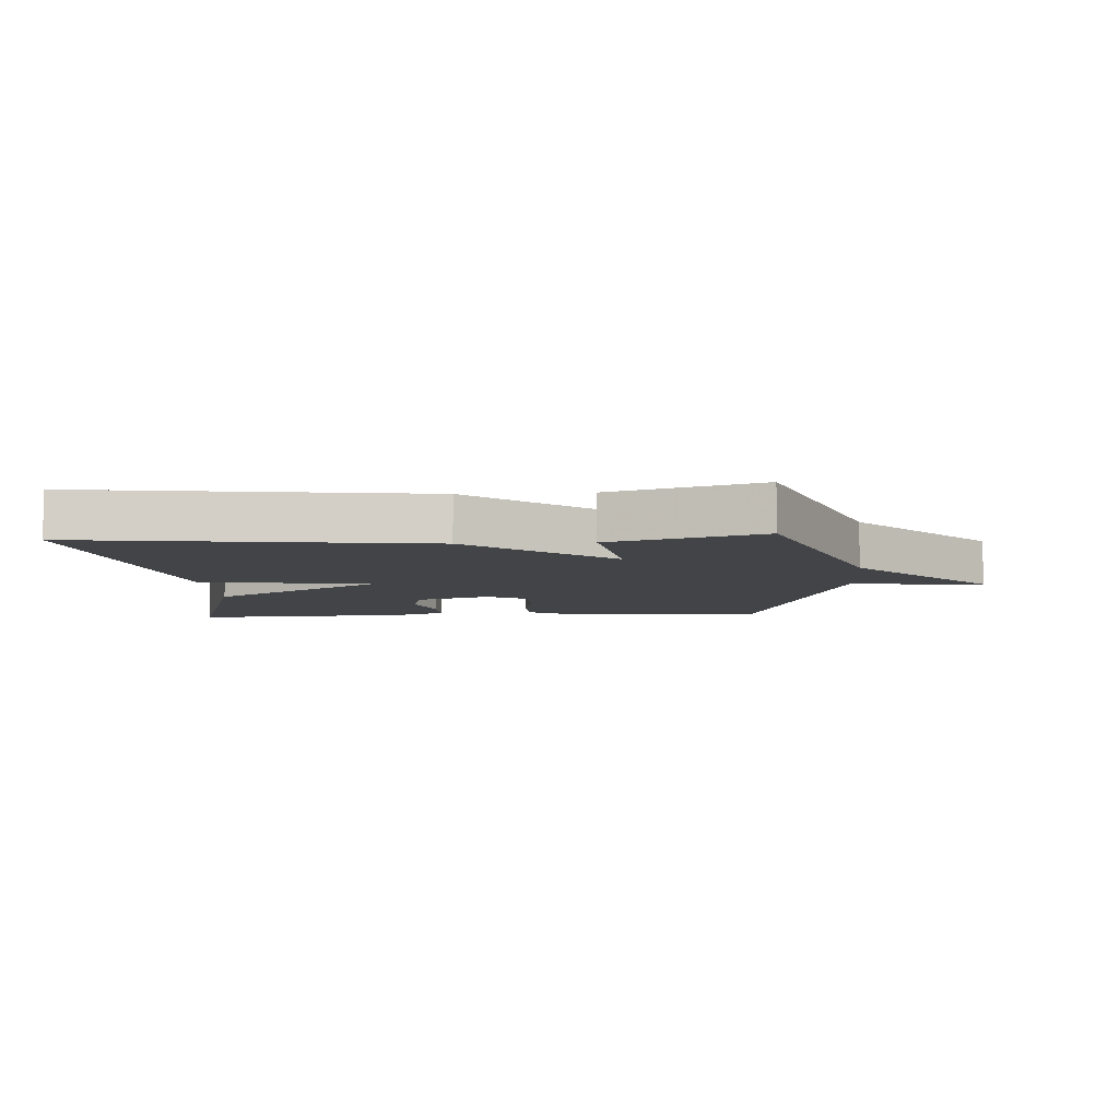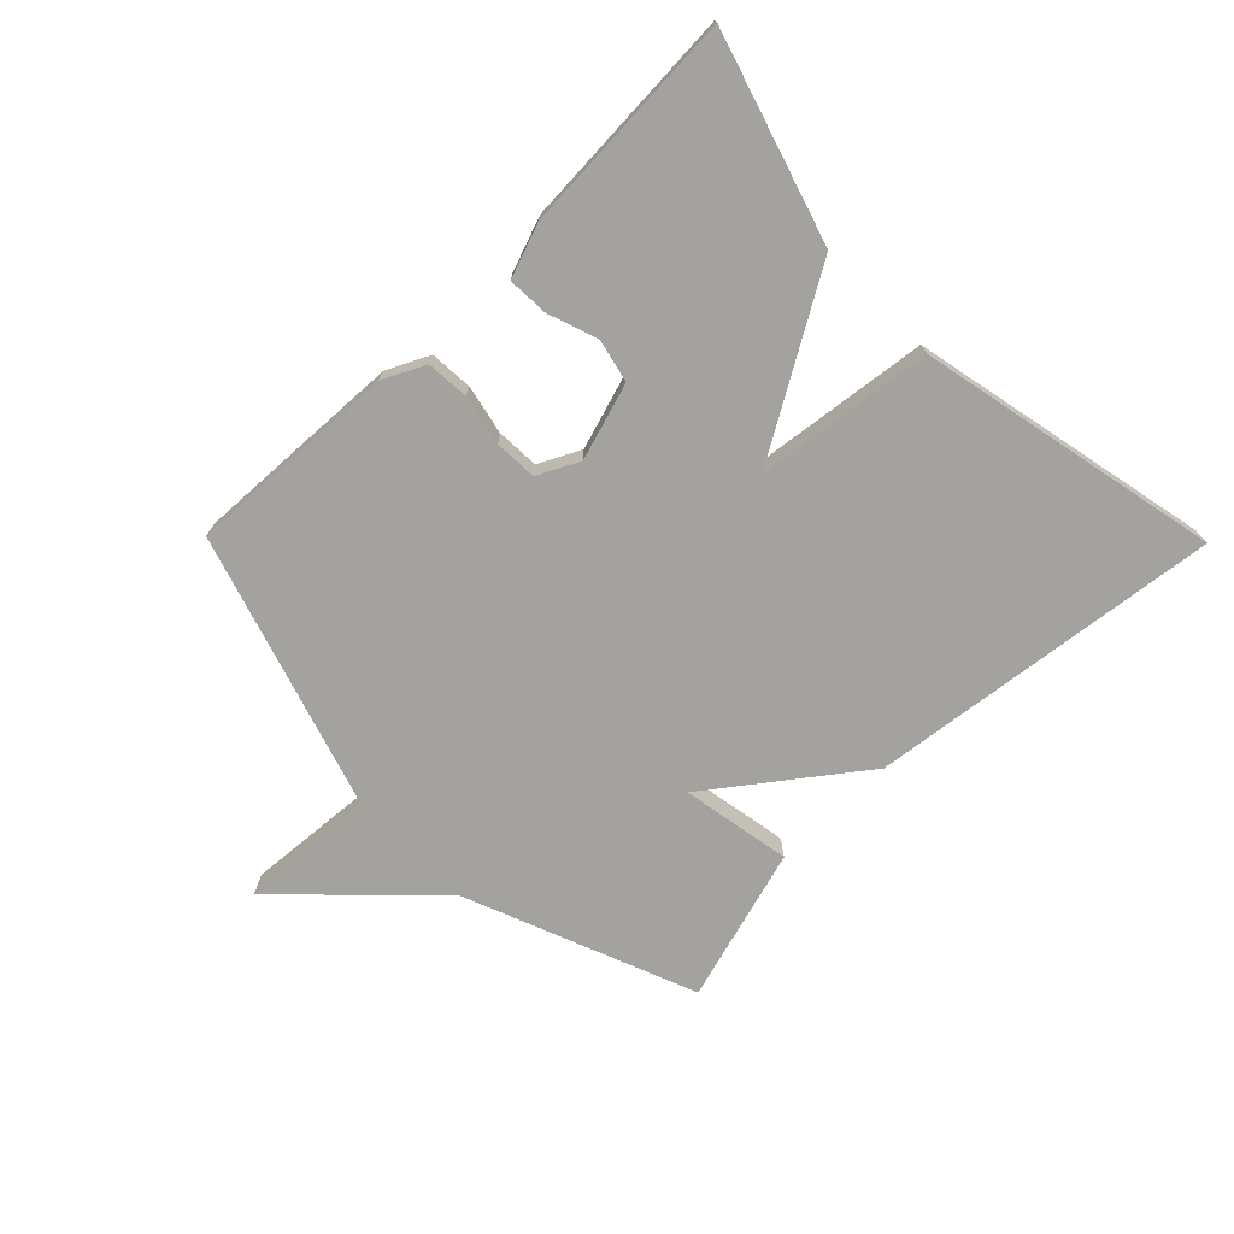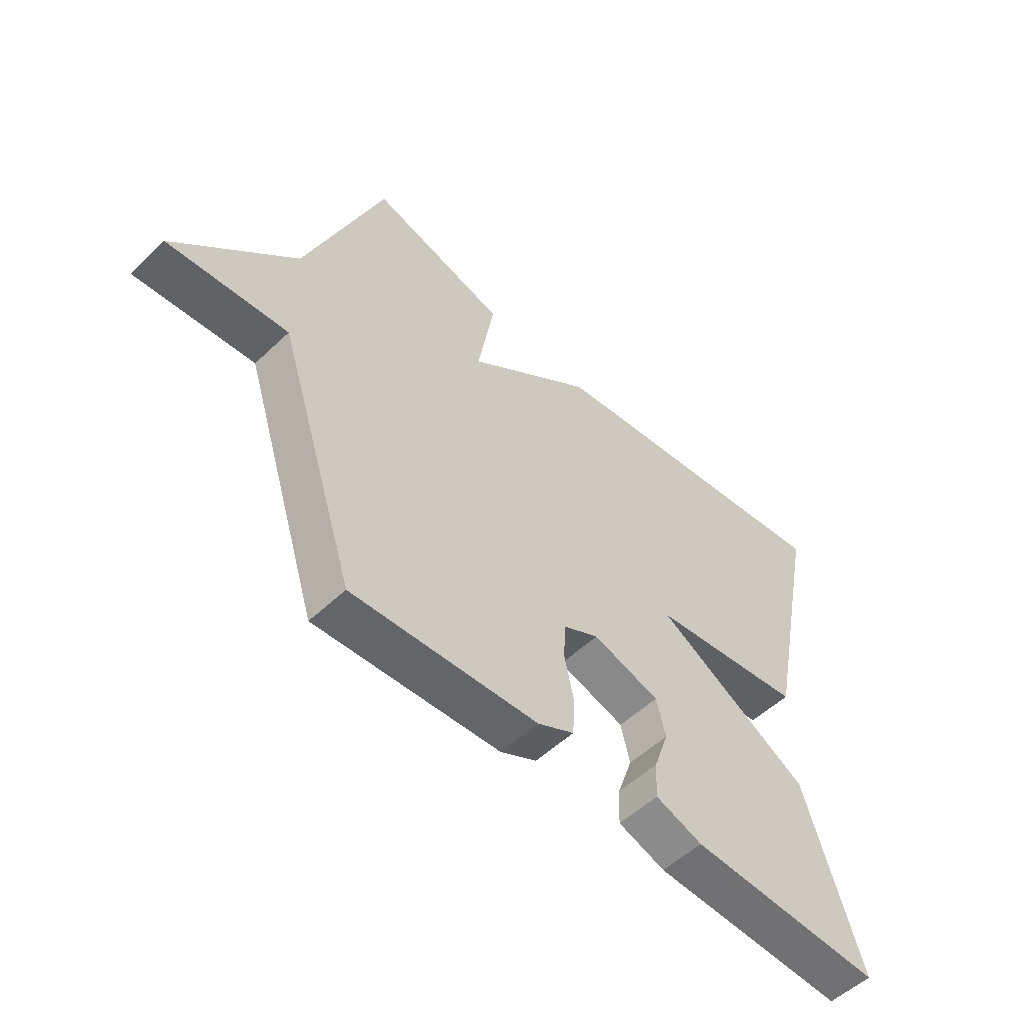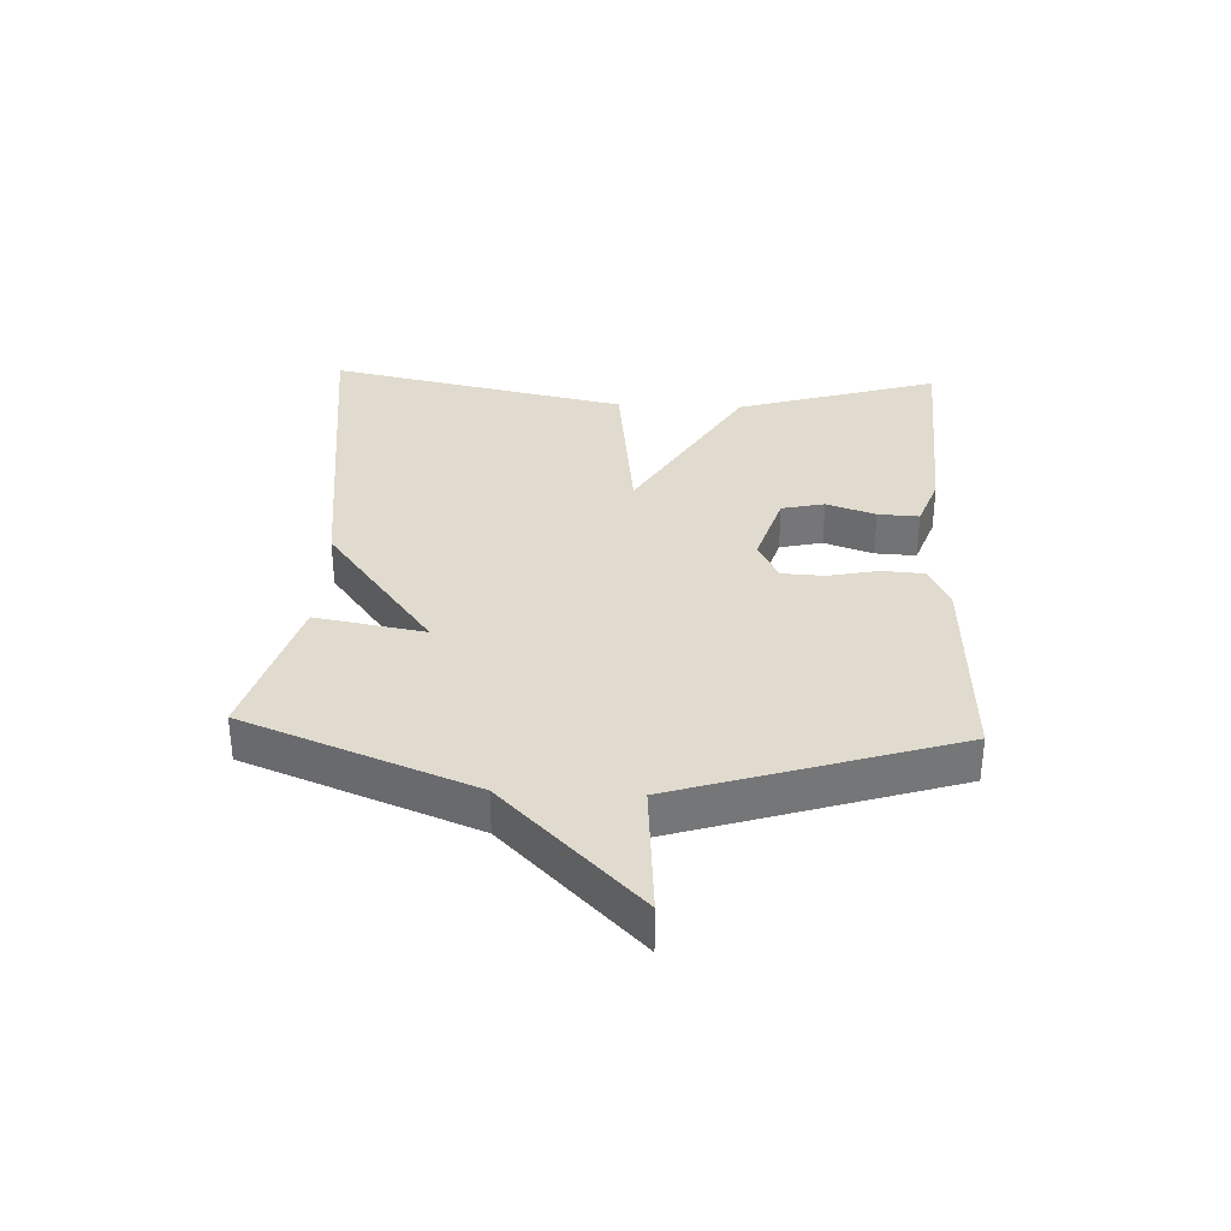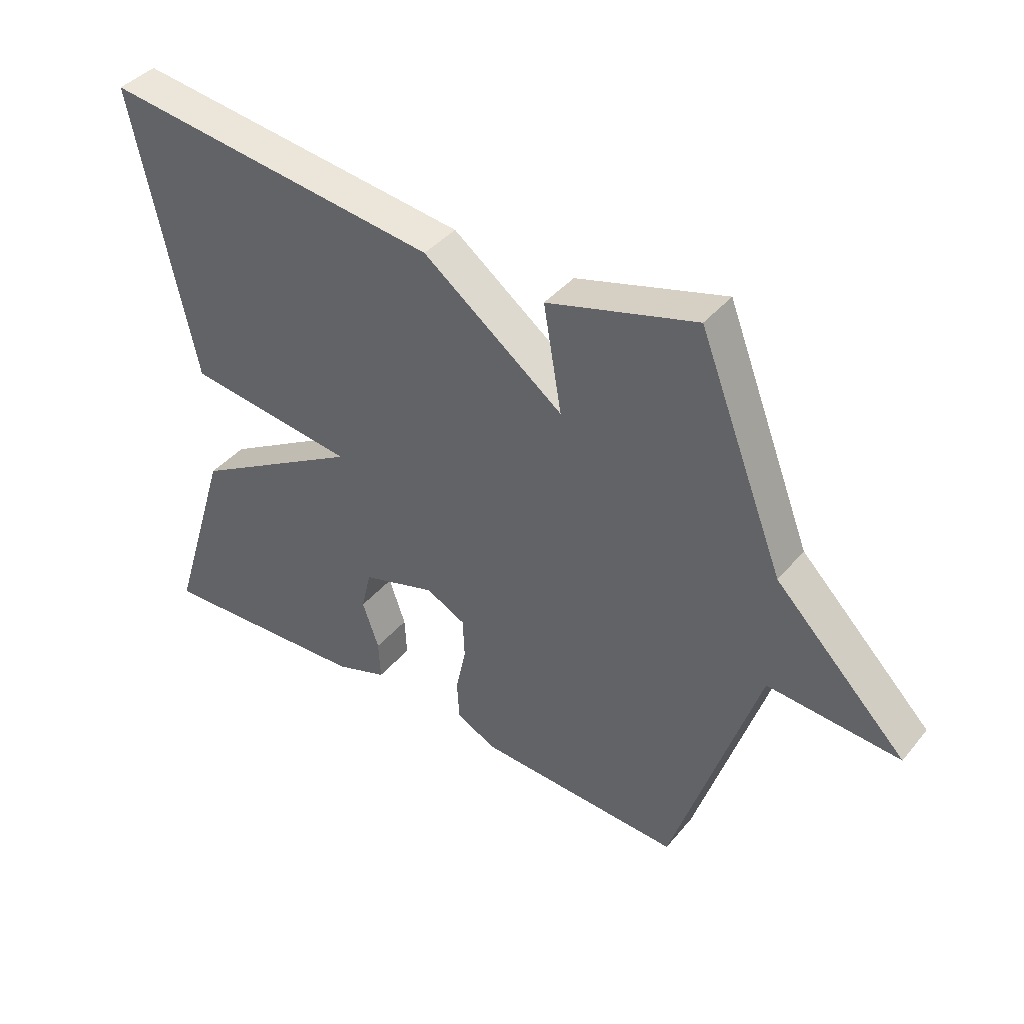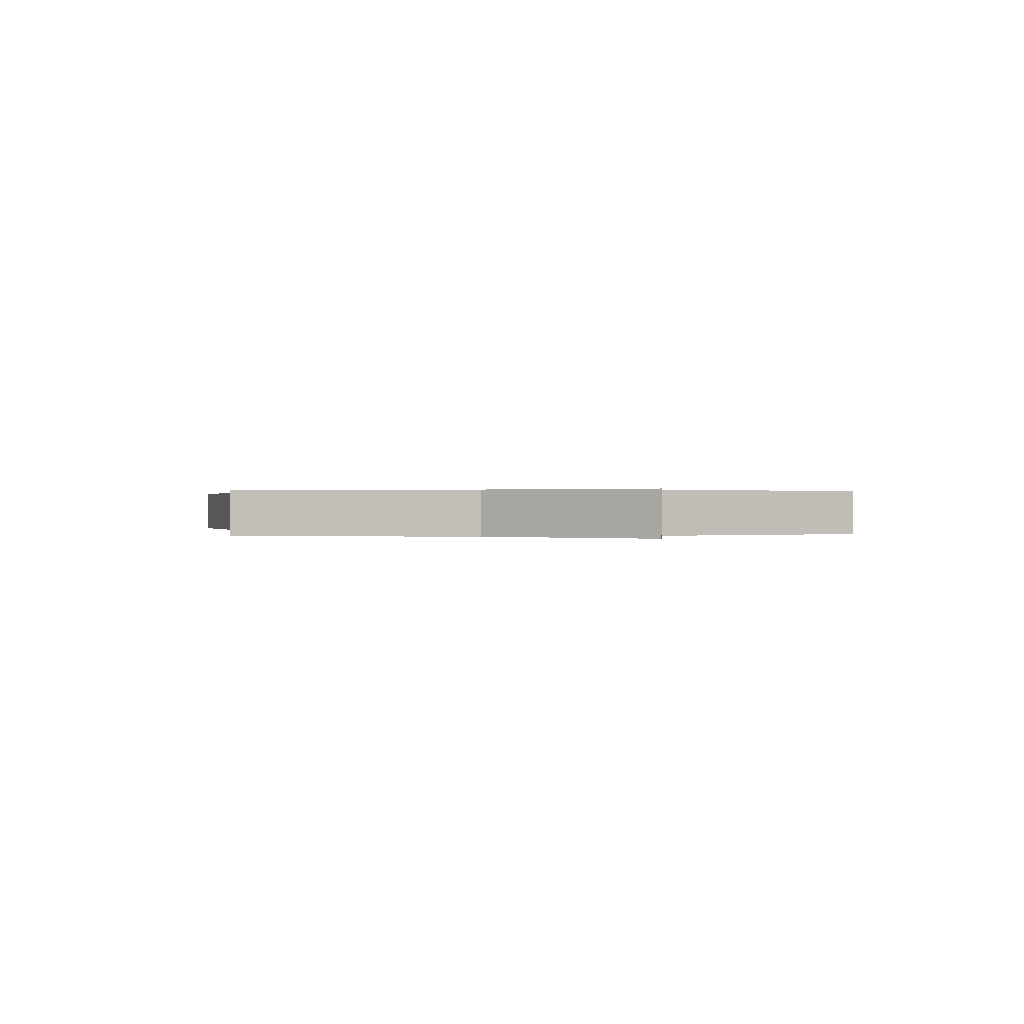
<metadata>
{"format":"obj","ext":"obj","renderer":"f3d","projection":"perspective","resolution":1024,"background":"white","views":[{"elev":-7.7,"azim":3.4,"up":"+Y"},{"elev":-72.6,"azim":-135.4,"up":"+Y"},{"elev":-53.5,"azim":135.3,"up":"+Z"},{"elev":33.5,"azim":92.7,"up":"+Y"},{"elev":40.7,"azim":35.8,"up":"+Z"},{"elev":0.2,"azim":78.9,"up":"+Y"}]}
</metadata>
<code>
v 0.5 0.07 -0.5
v 0.165 0.07 -0.483
v 0.099 0.07 -0.45
v 0.095 0.07 -0.383
v 0.112 0.07 -0.304
v 0.109 0.07 -0.237
v 0.044 0.07 -0.204
v -0.077 0.07 -0.241
v -0.093 0.07 -0.309
v -0.066 0.07 -0.387
v -0.063 0.07 -0.452
v -0.148 0.07 -0.482
v -0.5 0.07 -0.5
v -0.4 0.07 -0.178
v -0.12 0.07 -0.014
v -0.4 0.07 0.022
v -0.5 0.07 0.5
v 0.056 0.07 0.43
v 0.286 0.07 0.256
v 0.256 0.07 0.43
v 0.5 0.07 0.5
v 0.641 0.07 0.138
v 0.857 0.07 -0.079
v 0.641 0.07 -0.062
v 0.5 0 -0.5
v 0.165 0 -0.483
v 0.099 0 -0.45
v 0.095 0 -0.383
v 0.112 0 -0.304
v 0.109 0 -0.237
v 0.044 0 -0.204
v -0.077 0 -0.241
v -0.093 0 -0.309
v -0.066 0 -0.387
v -0.063 0 -0.452
v -0.148 0 -0.482
v -0.5 0 -0.5
v -0.4 0 -0.178
v -0.12 0 -0.014
v -0.4 0 0.022
v -0.5 0 0.5
v 0.056 0 0.43
v 0.286 0 0.256
v 0.256 0 0.43
v 0.5 0 0.5
v 0.641 0 0.138
v 0.857 0 -0.079
v 0.641 0 -0.062
f 22 23 24
f 22 24 1
f 21 22 1
f 20 21 1
f 19 20 1
f 17 18 19
f 16 17 19
f 15 16 19
f 15 19 1
f 12 13 14
f 11 12 14
f 10 11 14
f 9 10 14
f 8 9 14 15
f 7 8 15
f 6 7 15
f 3 4 5
f 2 3 5
f 1 2 5
f 1 5 6
f 1 6 15
f 48 47 46
f 25 48 46
f 25 46 45
f 25 45 44
f 25 44 43
f 43 42 41
f 43 41 40
f 43 40 39
f 25 43 39
f 38 37 36
f 38 36 35
f 38 35 34
f 38 34 33
f 39 38 33 32
f 39 32 31
f 39 31 30
f 29 28 27
f 29 27 26
f 29 26 25
f 30 29 25
f 39 30 25
f 1 25 26 2
f 2 26 27 3
f 3 27 28 4
f 4 28 29 5
f 5 29 30 6
f 6 30 31 7
f 7 31 32 8
f 8 32 33 9
f 9 33 34 10
f 10 34 35 11
f 11 35 36 12
f 12 36 37 13
f 13 37 38 14
f 14 38 39 15
f 15 39 40 16
f 16 40 41 17
f 17 41 42 18
f 18 42 43 19
f 19 43 44 20
f 20 44 45 21
f 21 45 46 22
f 22 46 47 23
f 23 47 48 24
f 24 48 25 1

</code>
